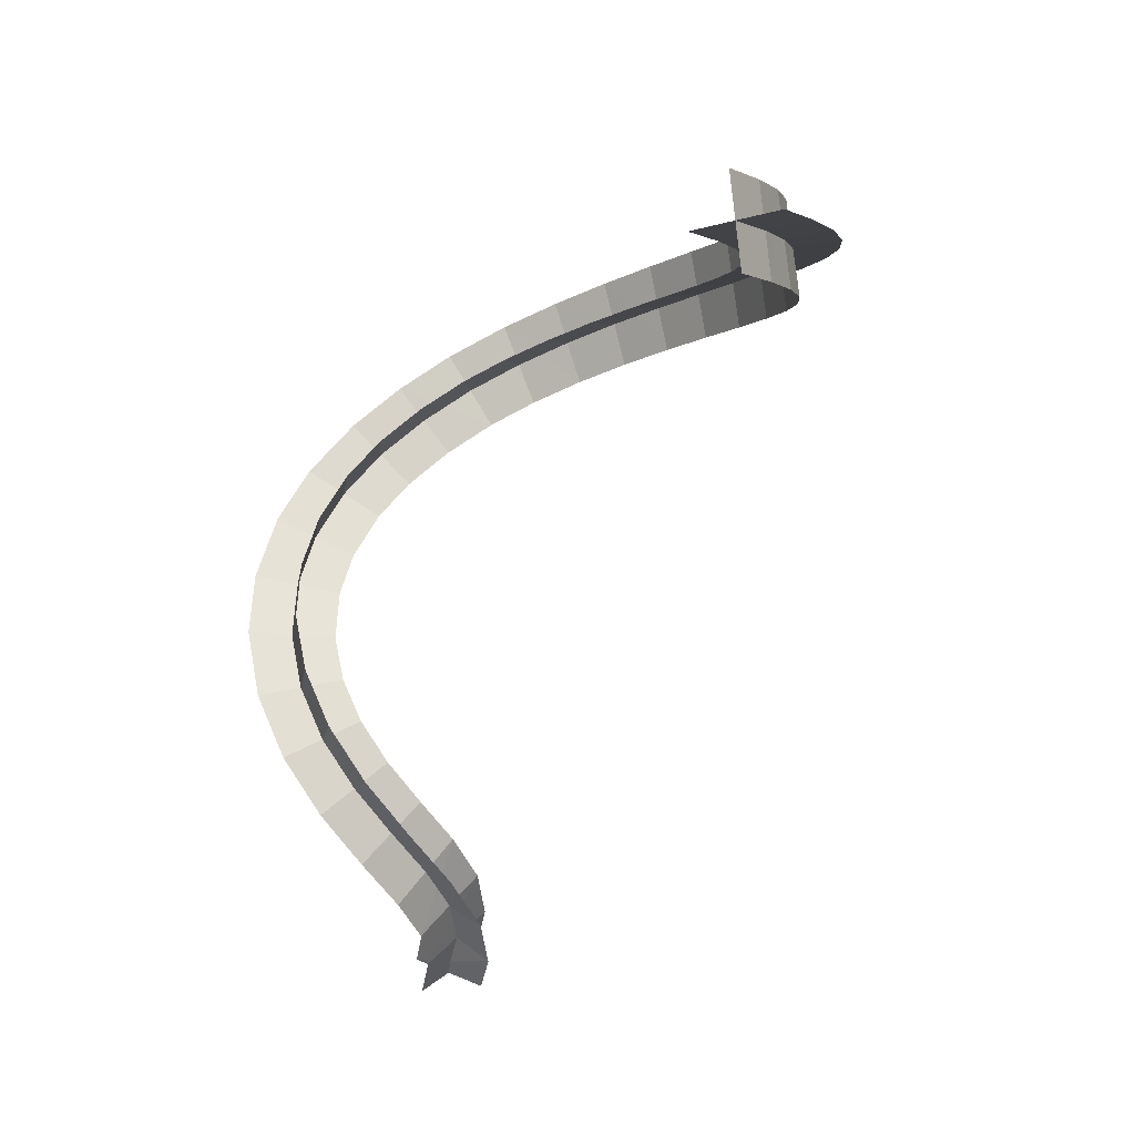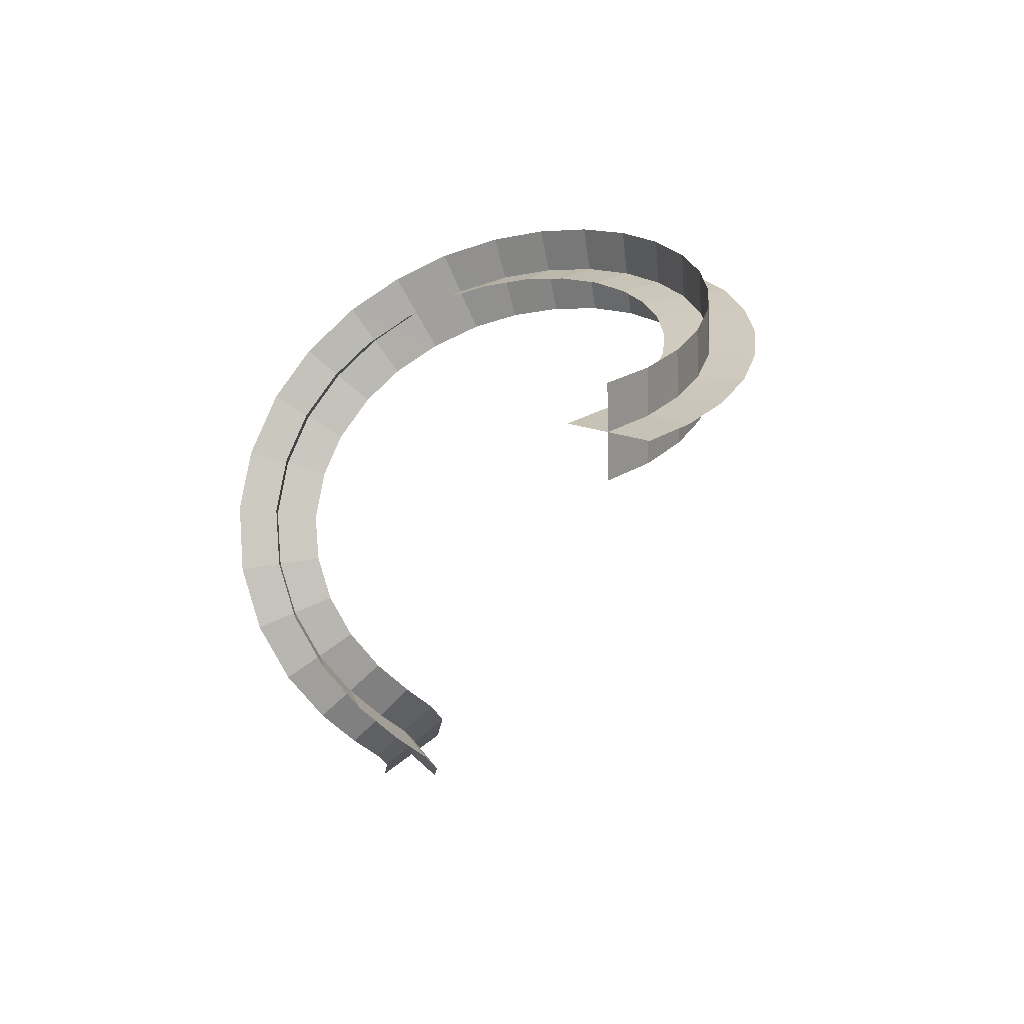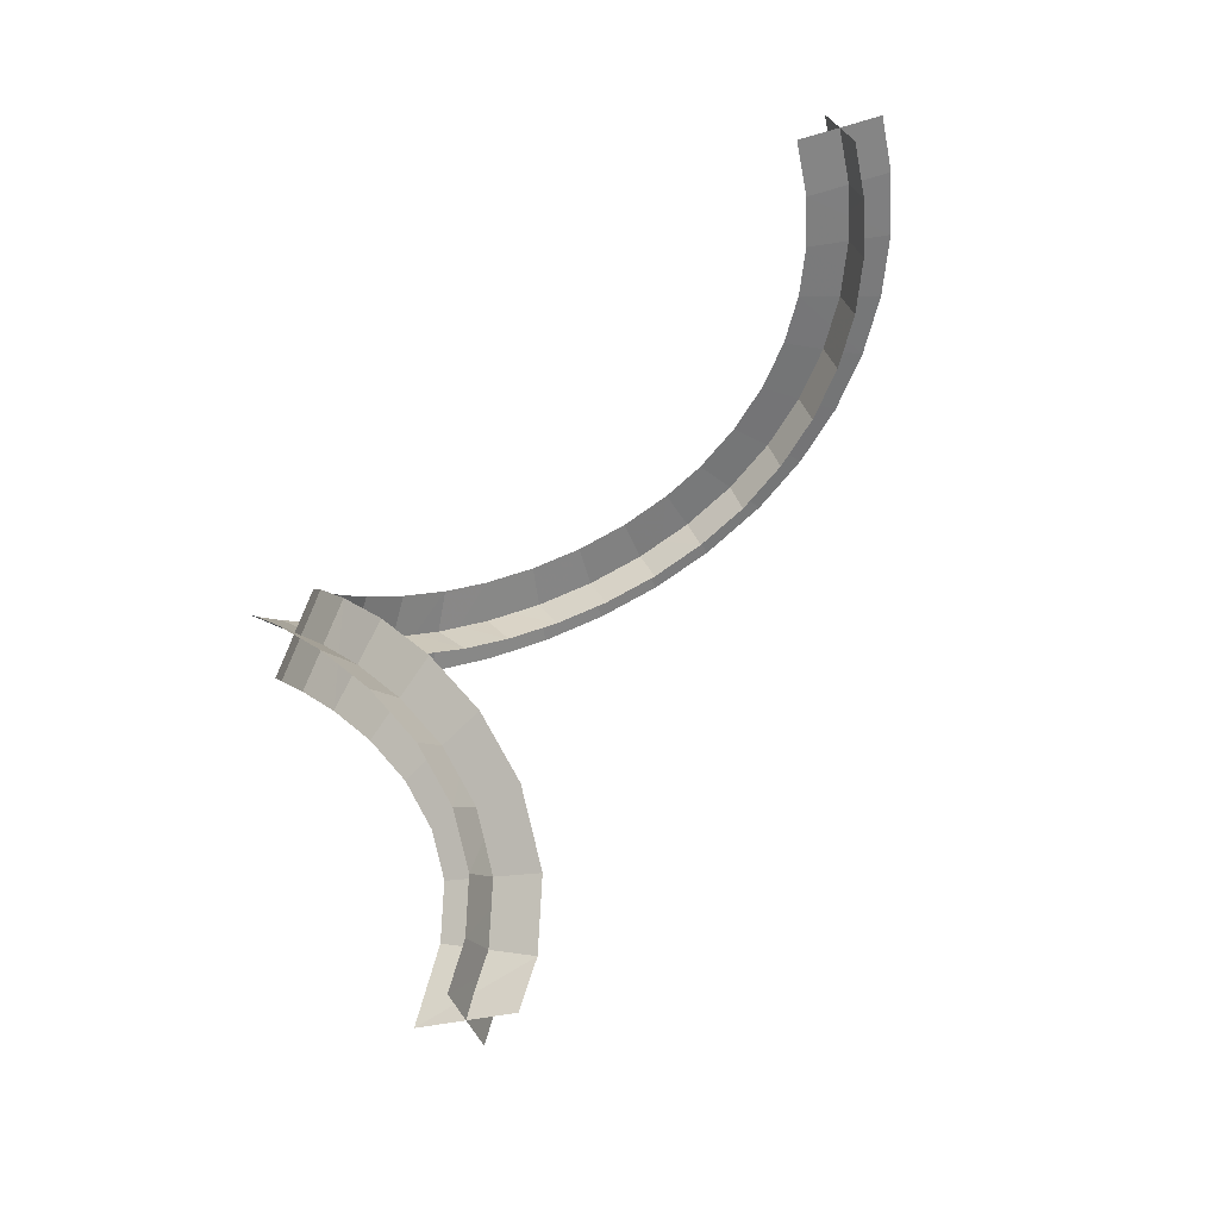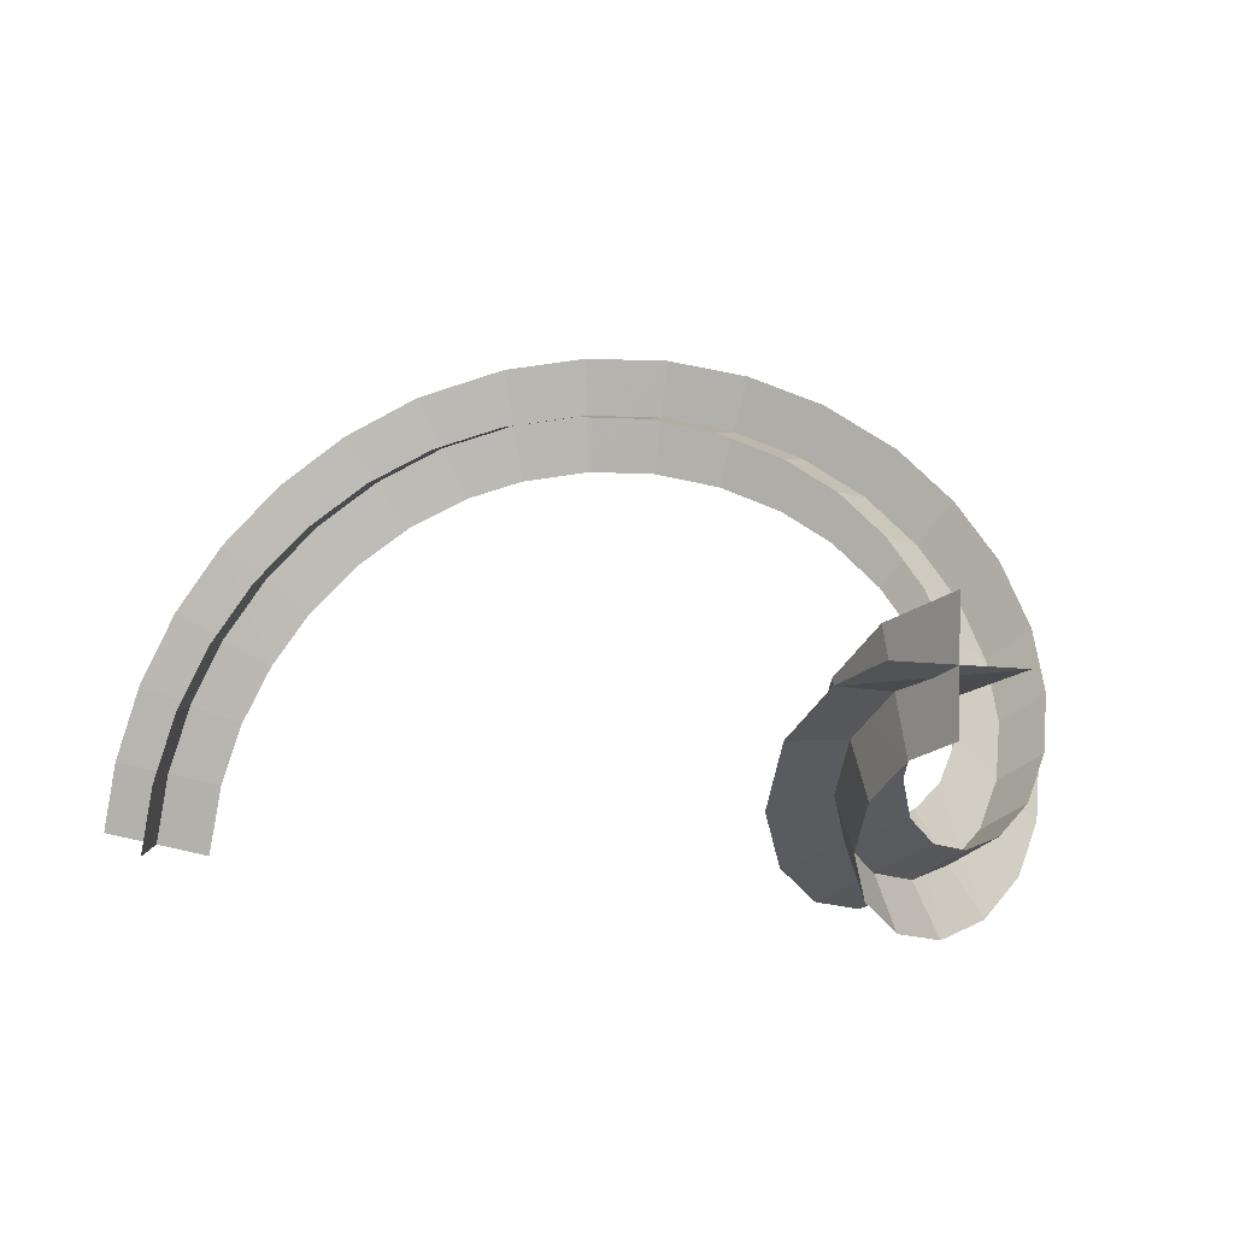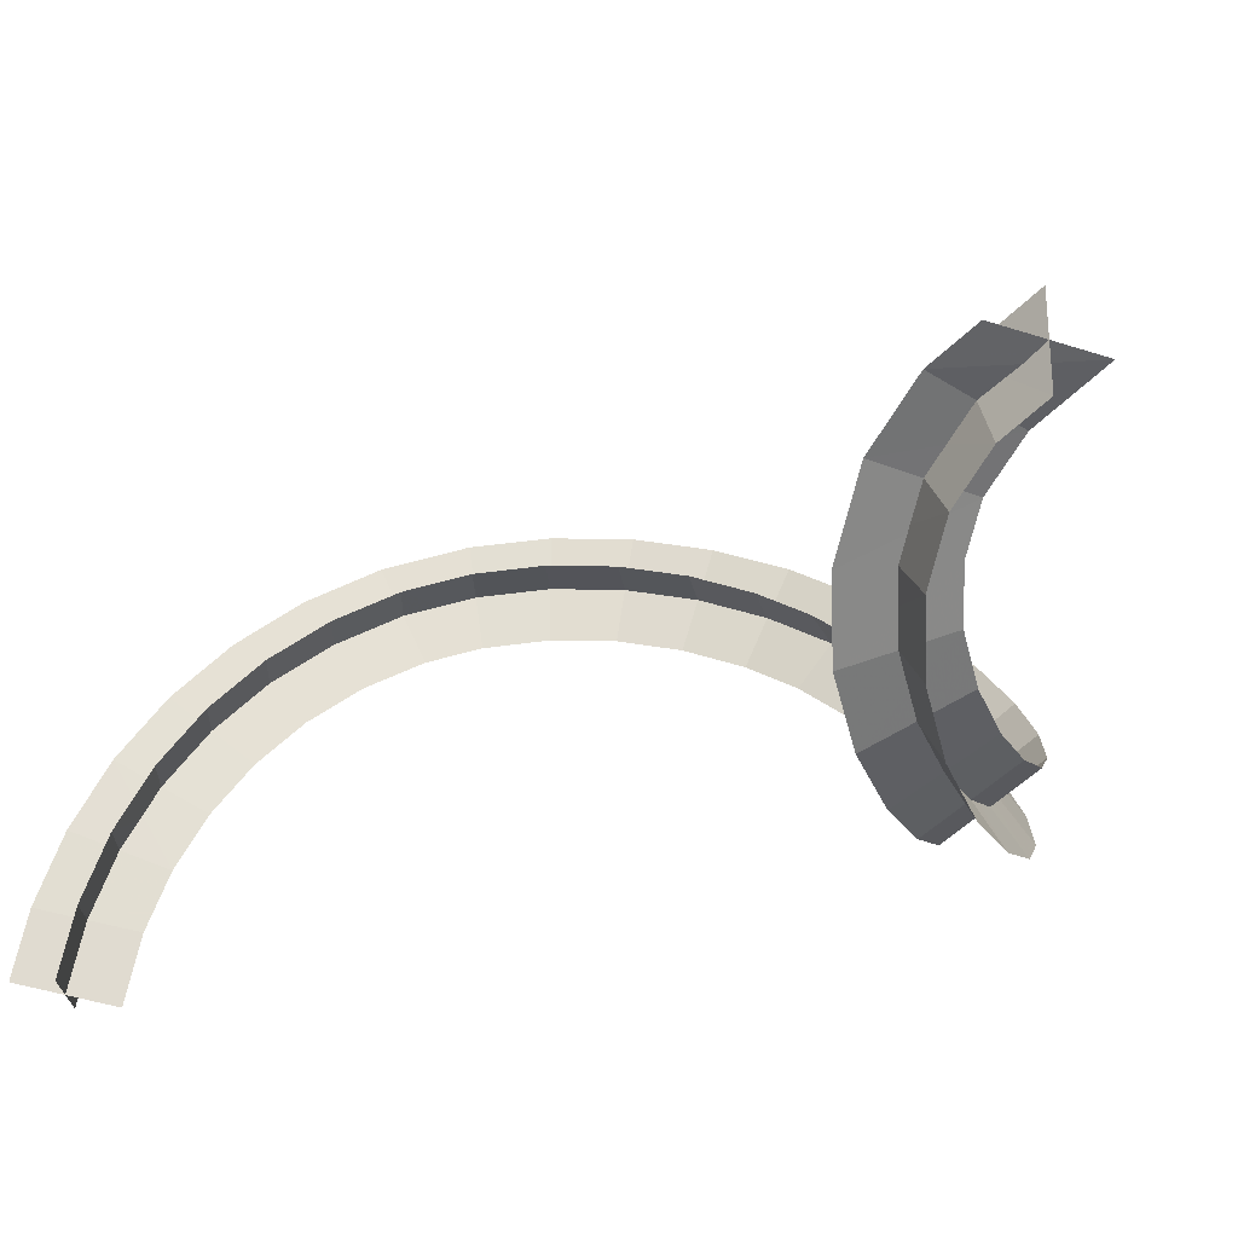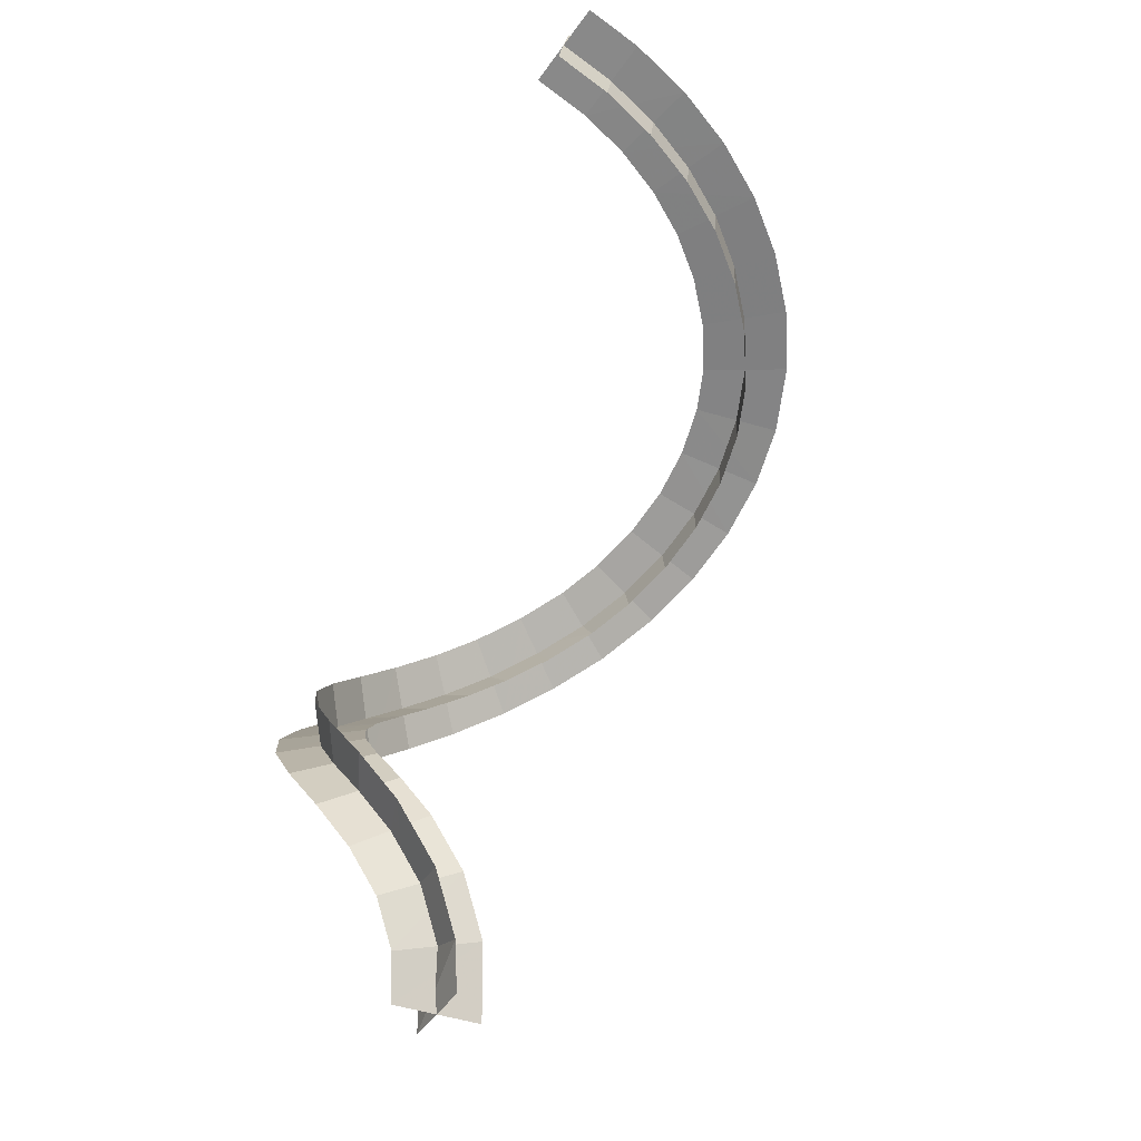
<metadata>
{"format":"obj","ext":"obj","renderer":"f3d","projection":"perspective","resolution":1024,"background":"white","views":[{"elev":22.4,"azim":37.7,"up":"+Z"},{"elev":47.1,"azim":48.6,"up":"+Z"},{"elev":-38.1,"azim":18.2,"up":"+Z"},{"elev":-8.2,"azim":166.4,"up":"+Y"},{"elev":-36.9,"azim":158.3,"up":"+Y"},{"elev":-37.2,"azim":65.4,"up":"+Z"}]}
</metadata>
<code>
g fx_fbx_helix_07
v 0.003094 -0.08711 -5.492e-06
v 0.04923 0.06449 0.1343
v -0.0009119 0.08675 5.492e-06
v 0.03522 -0.1022 0.08547
v 0.07382 0.01317 0.2529
v 0.05346 -0.1422 0.1766
v 0.06257 -0.04839 0.3609
v 0.04254 -0.1956 0.2698
v 0.02156 -0.09706 0.4525
v -0.00245 -0.2483 0.3693
v -0.03822 -0.1242 0.5331
v -0.07664 -0.2816 0.469
v -0.1052 -0.1263 0.6048
v -0.1685 -0.2842 0.5674
v -0.1699 -0.1048 0.6699
v -0.2634 -0.2517 0.6628
v -0.2266 -0.06369 0.7303
v -0.3479 -0.1864 0.7544
v -0.2732 0.003846 0.7946
v -0.4054 -0.1027 0.8339
v -0.2973 0.07445 0.8489
v -0.442 0.004957 0.9167
v -0.3026 0.1612 0.9078
v -0.4485 0.1109 0.9886
v -0.2873 0.2398 0.9588
v -0.4263 0.2251 1.063
v -0.2486 0.3227 1.014
v -0.3802 0.3232 1.128
v -0.1916 0.3968 1.067
v -0.3142 0.4099 1.19
v -0.1225 0.4526 1.115
v -0.2243 0.4833 1.253
v -0.03546 0.497 1.166
v -0.1269 0.5326 1.31
v 0.06017 0.5237 1.216
v -0.0218 0.562 1.365
v 0.1608 0.5316 1.265
v 0.08701 0.5708 1.417
v 0.2627 0.5203 1.312
v 0.1955 0.5592 1.468
v 0.3607 0.4906 1.358
v 0.3014 0.5271 1.518
v 0.4548 0.4412 1.404
v 0.397 0.4768 1.565
v 0.5401 0.3756 1.45
v 0.4822 0.4112 1.61
v 0.614 0.2957 1.494
v 0.555 0.3326 1.654
v 0.6744 0.2037 1.538
v 0.6139 0.2434 1.696
v 0.7199 0.1022 1.581
v 0.6577 0.1464 1.738
v 0.7492 -0.006275 1.624
v 0.6858 0.04414 1.778
v 0.7613 -0.1152 1.664
v 0.6979 -0.06481 1.819
v -0.08592 -0.002425 3.844e-06
v 0.0881 0.002072 -3.844e-06
v 0.1252 -0.01809 0.08341
v -0.04078 -0.01962 0.1363
v 0.1497 -0.06963 0.2022
v -0.02243 -0.05937 0.2273
v 0.1359 -0.1426 0.3303
v -0.03078 -0.1014 0.3005
v 0.08443 -0.2027 0.4438
v -0.06531 -0.1427 0.378
v 0.00627 -0.238 0.5491
v -0.1211 -0.1678 0.4531
v -0.08324 -0.2407 0.6449
v -0.1904 -0.1698 0.5273
v -0.1693 -0.2115 0.7315
v -0.264 -0.145 0.6012
v -0.2417 -0.1569 0.8094
v -0.3328 -0.09316 0.6753
v -0.2934 -0.0818 0.8809
v -0.3852 -0.01703 0.7477
v -0.3223 0.002806 0.9459
v -0.417 0.0766 0.8196
v -0.328 0.09506 1.009
v -0.4232 0.177 0.8878
v -0.3115 0.1805 1.064
v -0.4021 0.2845 0.9576
v -0.2722 0.2646 1.12
v -0.3566 0.3813 1.022
v -0.2153 0.3385 1.173
v -0.2905 0.4682 1.084
v -0.1497 0.3915 1.219
v -0.1971 0.5444 1.15
v -0.0666 0.434 1.267
v -0.09581 0.5955 1.209
v 0.02359 0.4592 1.314
v 0.01477 0.6265 1.266
v 0.1173 0.4664 1.36
v 0.1305 0.6361 1.322
v 0.2111 0.4555 1.403
v 0.2471 0.624 1.377
v 0.2905 0.4318 1.441
v 0.3716 0.5859 1.435
v 0.375 0.3884 1.482
v 0.4768 0.5297 1.487
v 0.451 0.3308 1.522
v 0.5713 0.456 1.538
v 0.5166 0.2611 1.561
v 0.6524 0.3672 1.587
v 0.5701 0.1812 1.6
v 0.7182 0.2659 1.635
v 0.6104 0.09343 1.637
v 0.7671 0.1552 1.682
v 0.6369 -2.71e-05 1.674
v 0.7982 0.03789 1.728
v 0.6489 -0.109 1.715
v 0.8102 -0.07106 1.768
g fx_fbx_helix_07_0
f 3 2 1
f 2 4 1
f 2 5 4
f 5 6 4
f 5 7 6
f 7 8 6
f 7 9 8
f 9 10 8
f 9 11 10
f 11 12 10
f 11 13 12
f 13 14 12
f 13 15 14
f 15 16 14
f 15 17 16
f 17 18 16
f 17 19 18
f 19 20 18
f 19 21 20
f 21 22 20
f 21 23 22
f 23 24 22
f 23 25 24
f 25 26 24
f 25 27 26
f 27 28 26
f 27 29 28
f 29 30 28
f 29 31 30
f 31 32 30
f 31 33 32
f 33 34 32
f 33 35 34
f 35 36 34
f 35 37 36
f 37 38 36
f 37 39 38
f 39 40 38
f 39 41 40
f 41 42 40
f 41 43 42
f 43 44 42
f 43 45 44
f 45 46 44
f 45 47 46
f 47 48 46
f 47 49 48
f 49 50 48
f 49 51 50
f 51 52 50
f 51 53 52
f 53 54 52
f 53 55 54
f 55 56 54
f 59 58 57
f 60 59 57
f 61 59 60
f 62 61 60
f 63 61 62
f 64 63 62
f 65 63 64
f 66 65 64
f 67 65 66
f 68 67 66
f 69 67 68
f 70 69 68
f 71 69 70
f 72 71 70
f 73 71 72
f 74 73 72
f 75 73 74
f 76 75 74
f 77 75 76
f 78 77 76
f 79 77 78
f 80 79 78
f 81 79 80
f 82 81 80
f 83 81 82
f 84 83 82
f 85 83 84
f 86 85 84
f 87 85 86
f 88 87 86
f 89 87 88
f 90 89 88
f 91 89 90
f 92 91 90
f 93 91 92
f 94 93 92
f 95 93 94
f 96 95 94
f 97 95 96
f 98 97 96
f 99 97 98
f 100 99 98
f 101 99 100
f 102 101 100
f 103 101 102
f 104 103 102
f 105 103 104
f 106 105 104
f 107 105 106
f 108 107 106
f 109 107 108
f 110 109 108
f 111 109 110
f 112 111 110

</code>
